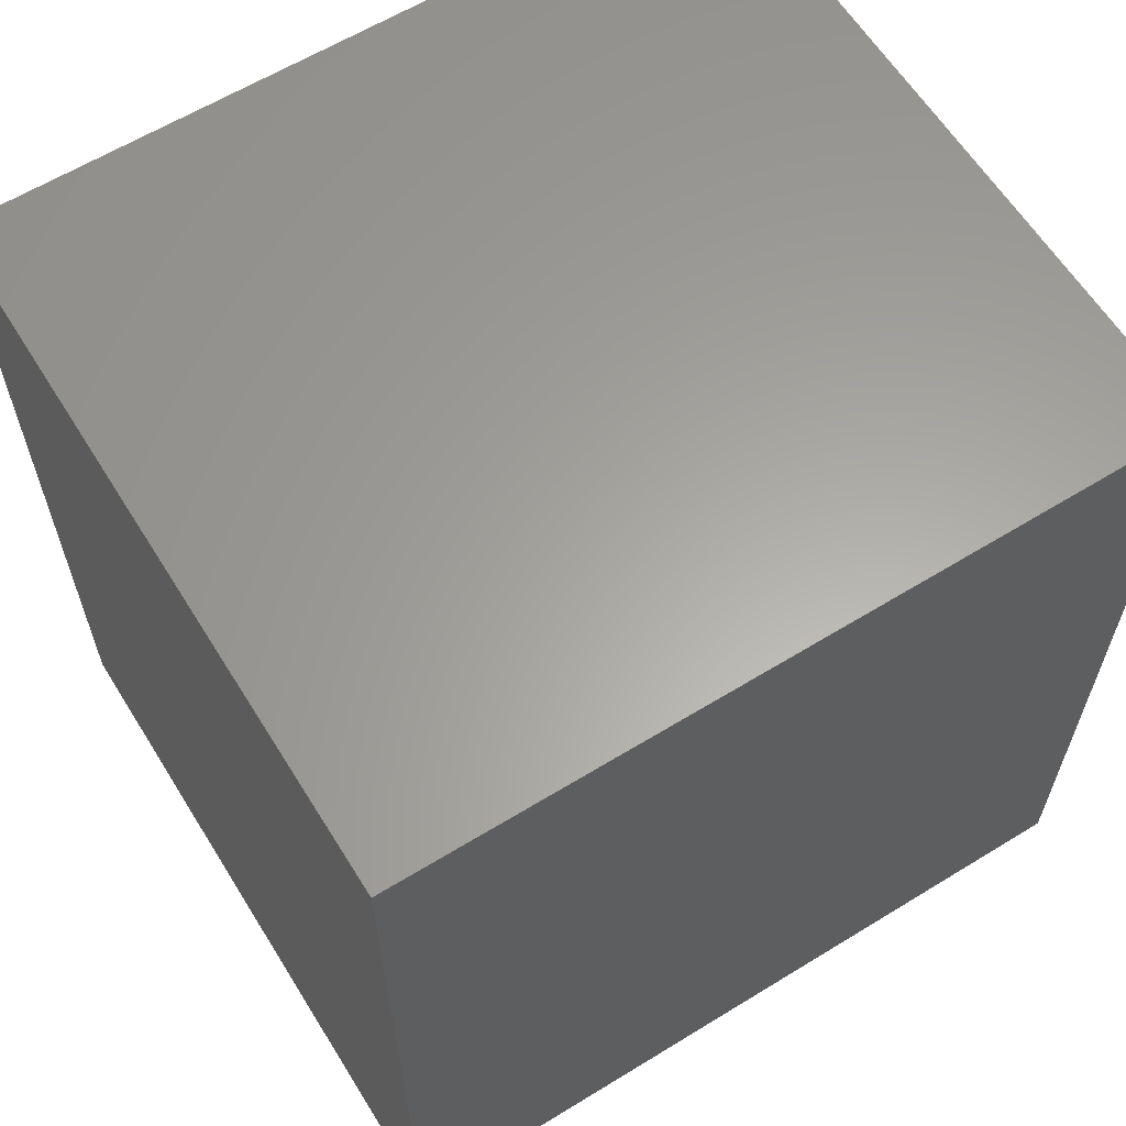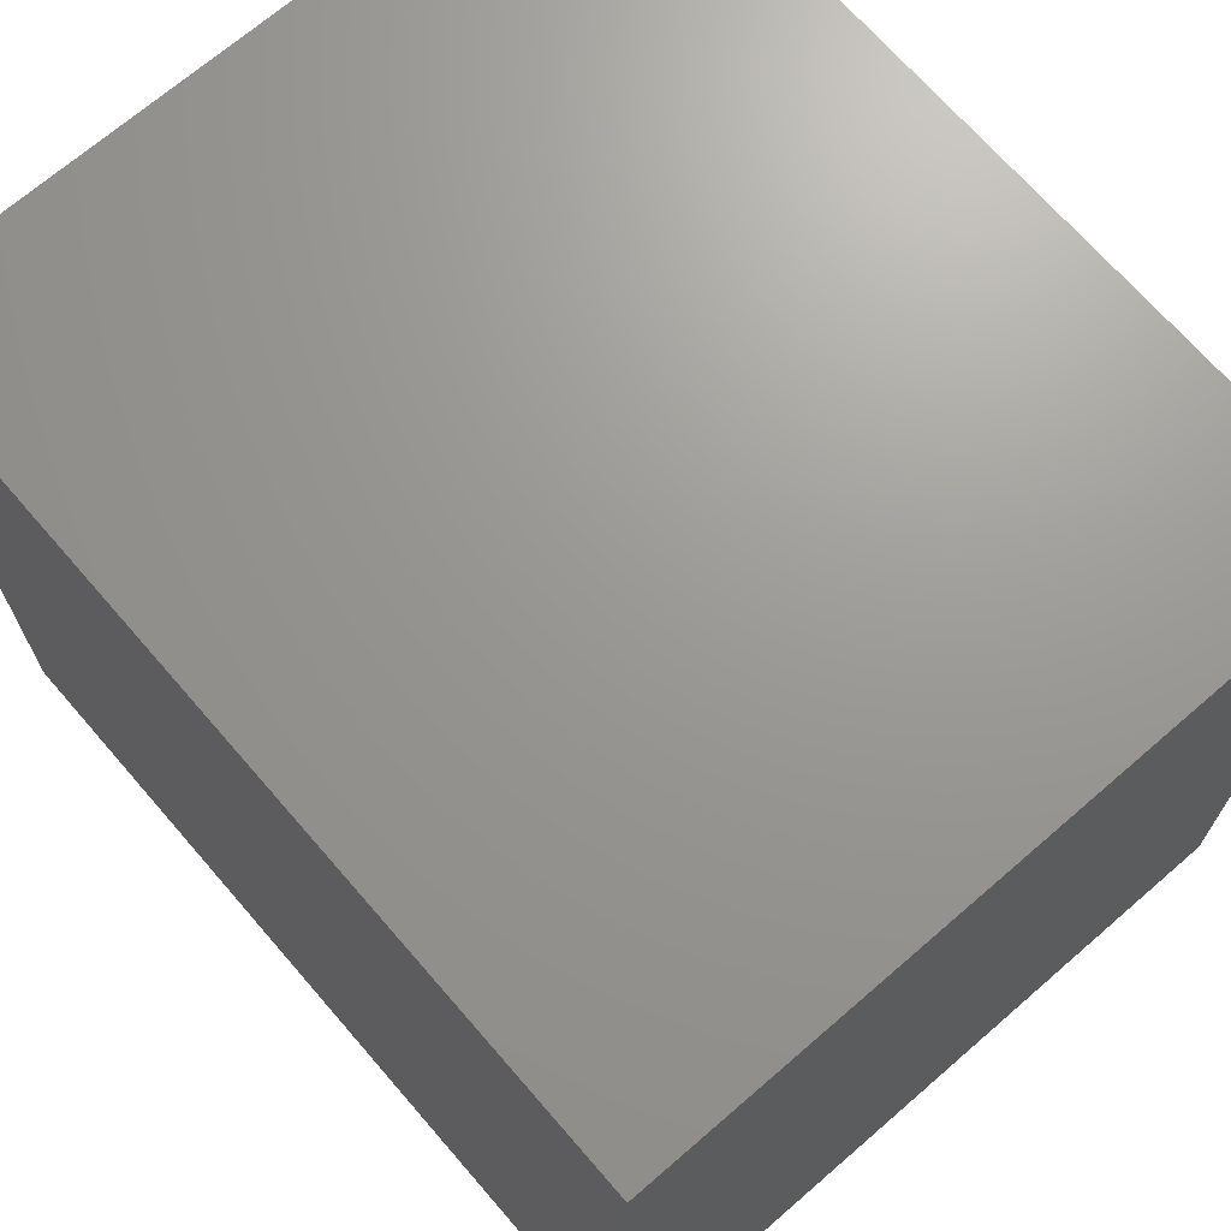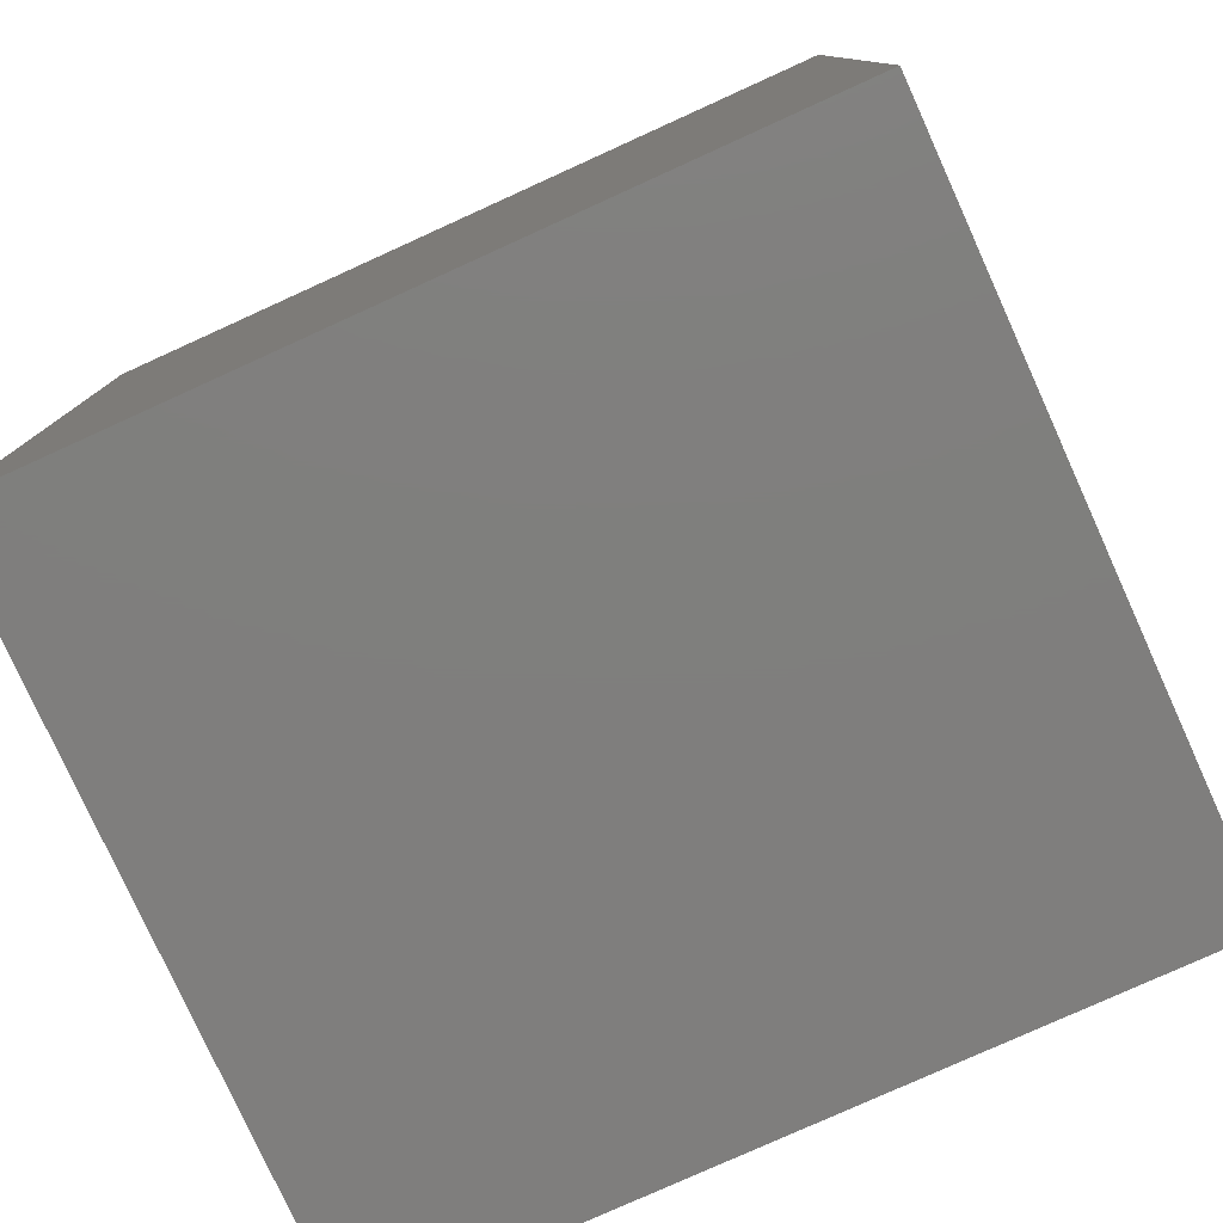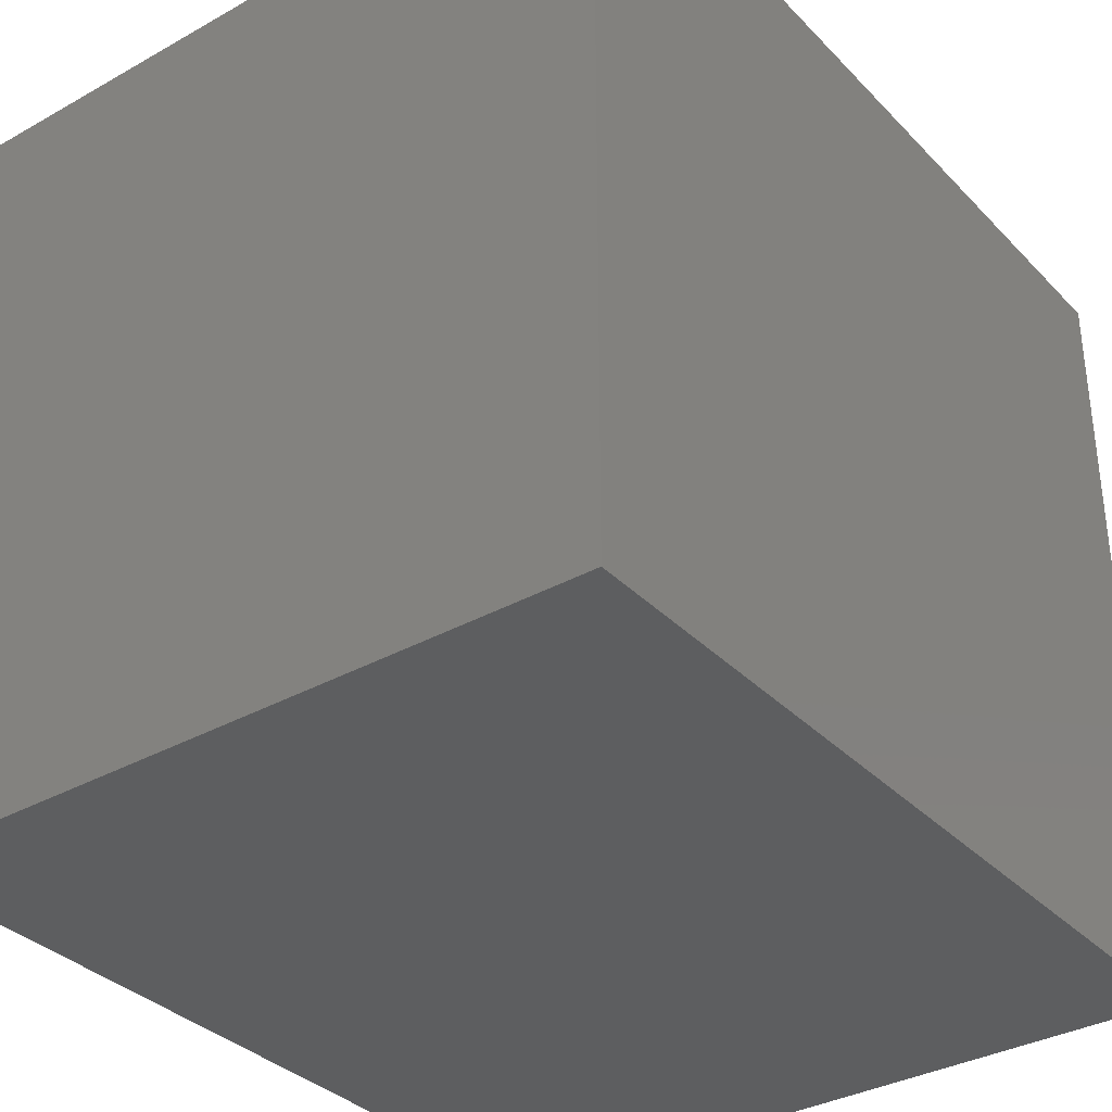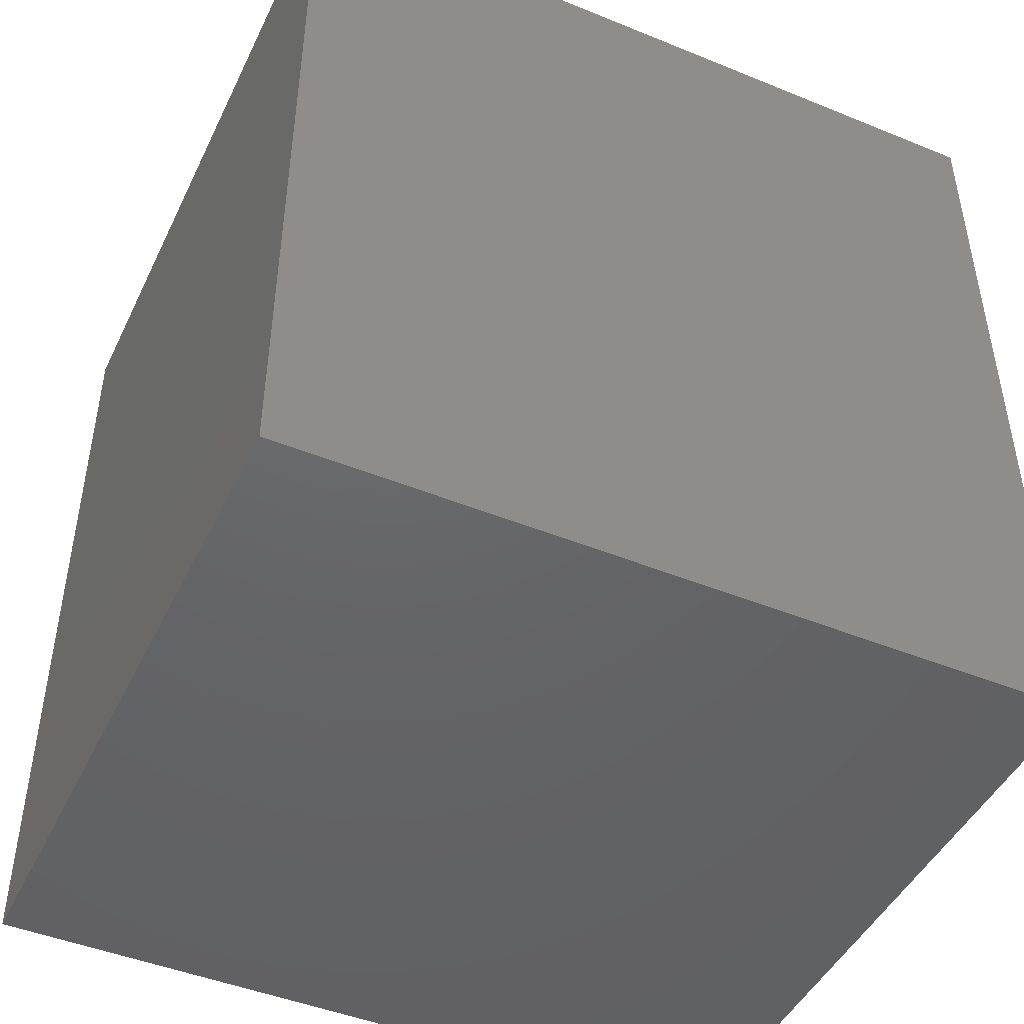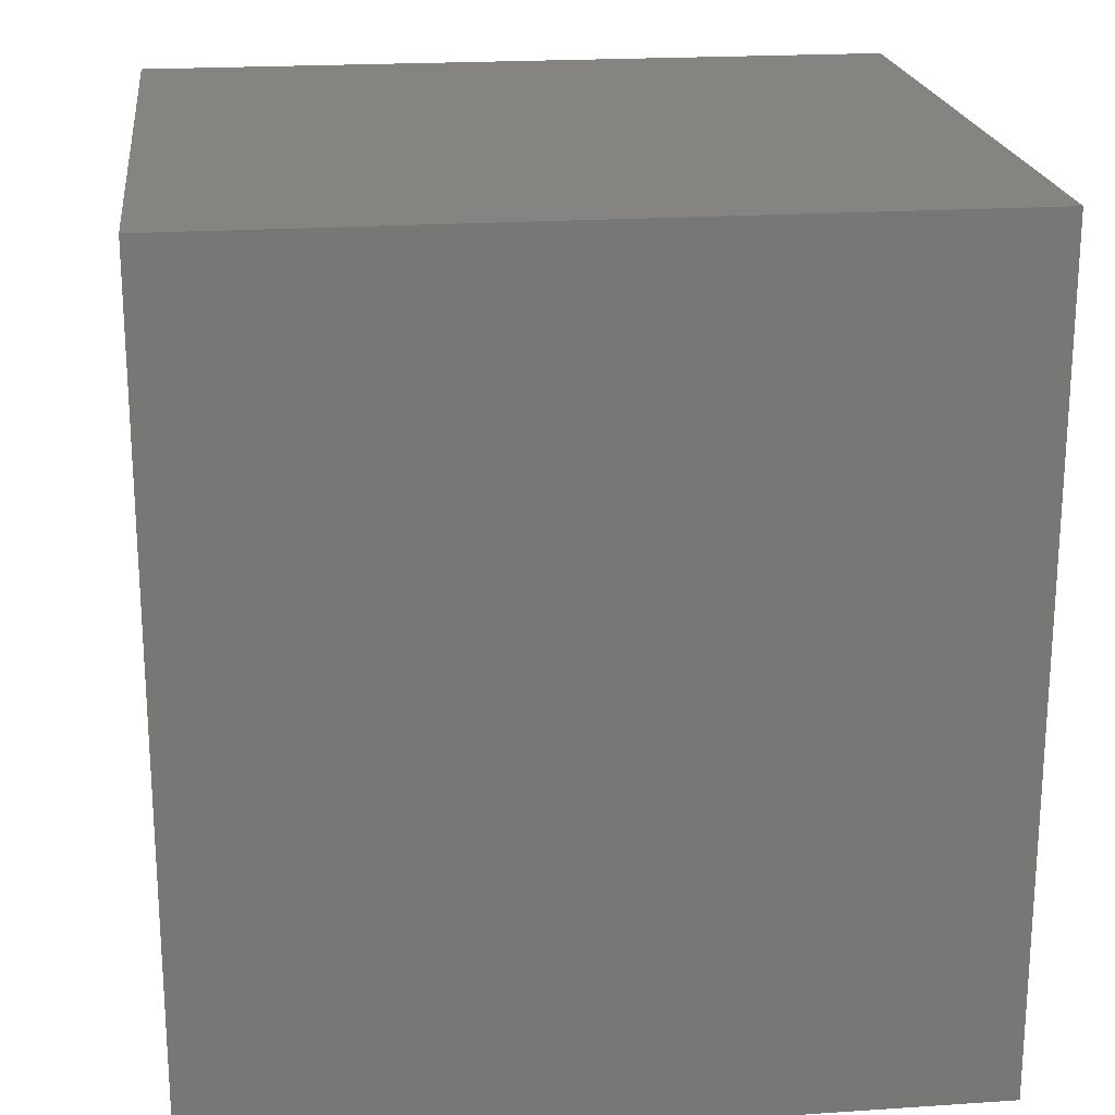
<metadata>
{"format":"stl","ext":"stl","renderer":"f3d","projection":"perspective","resolution":1024,"background":"white","views":[{"elev":61.9,"azim":58.1,"up":"+Z"},{"elev":69.7,"azim":139.1,"up":"+Y"},{"elev":-78.7,"azim":114.4,"up":"+Z"},{"elev":-34.6,"azim":36.9,"up":"+Y"},{"elev":-46.4,"azim":-114.9,"up":"+Z"},{"elev":20.7,"azim":83.1,"up":"+Z"}]}
</metadata>
<code>
# stl→obj: 8 verts, 12 faces
v 406.4 0 482.6
v 0 0 0
v 406.4 0 0
v 0 0 482.6
v 406.4 444.5 0
v 0 444.5 0
v 406.4 444.5 482.6
v 0 444.5 482.6
f 1 2 3
f 2 1 4
f 5 2 6
f 2 5 3
f 5 1 3
f 1 5 7
f 8 2 4
f 2 8 6
f 8 5 6
f 5 8 7
f 1 8 4
f 8 1 7

</code>
